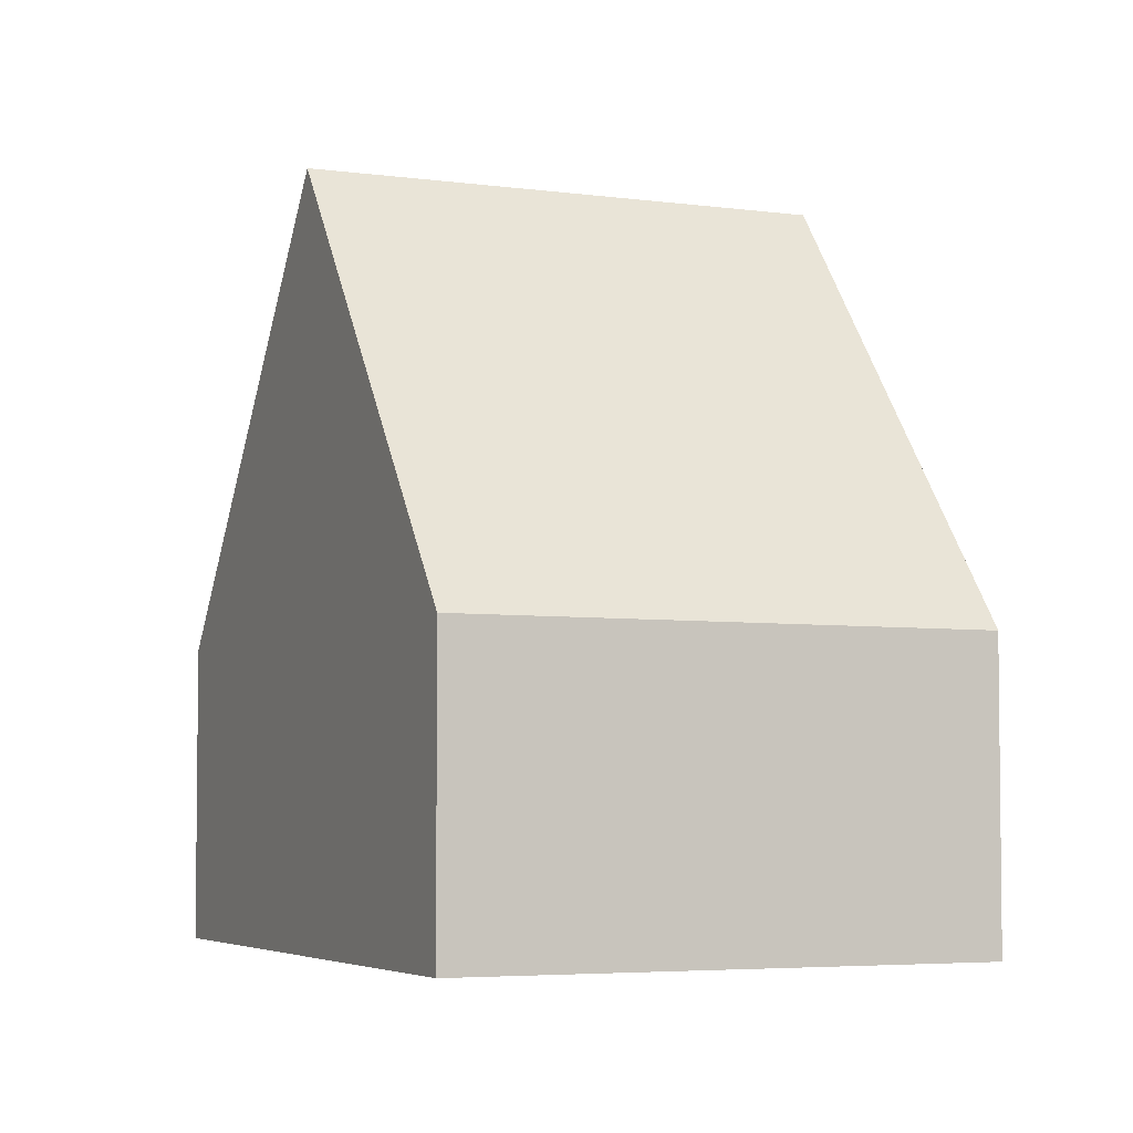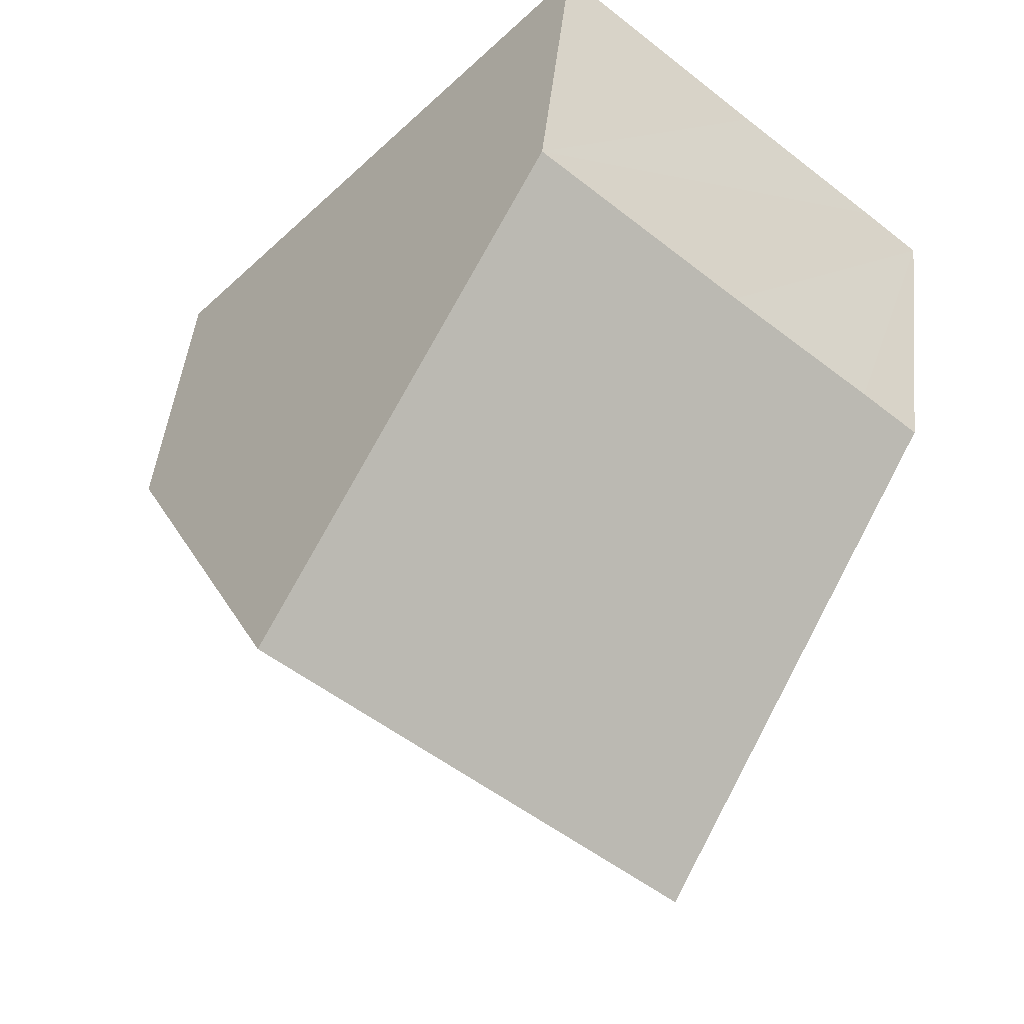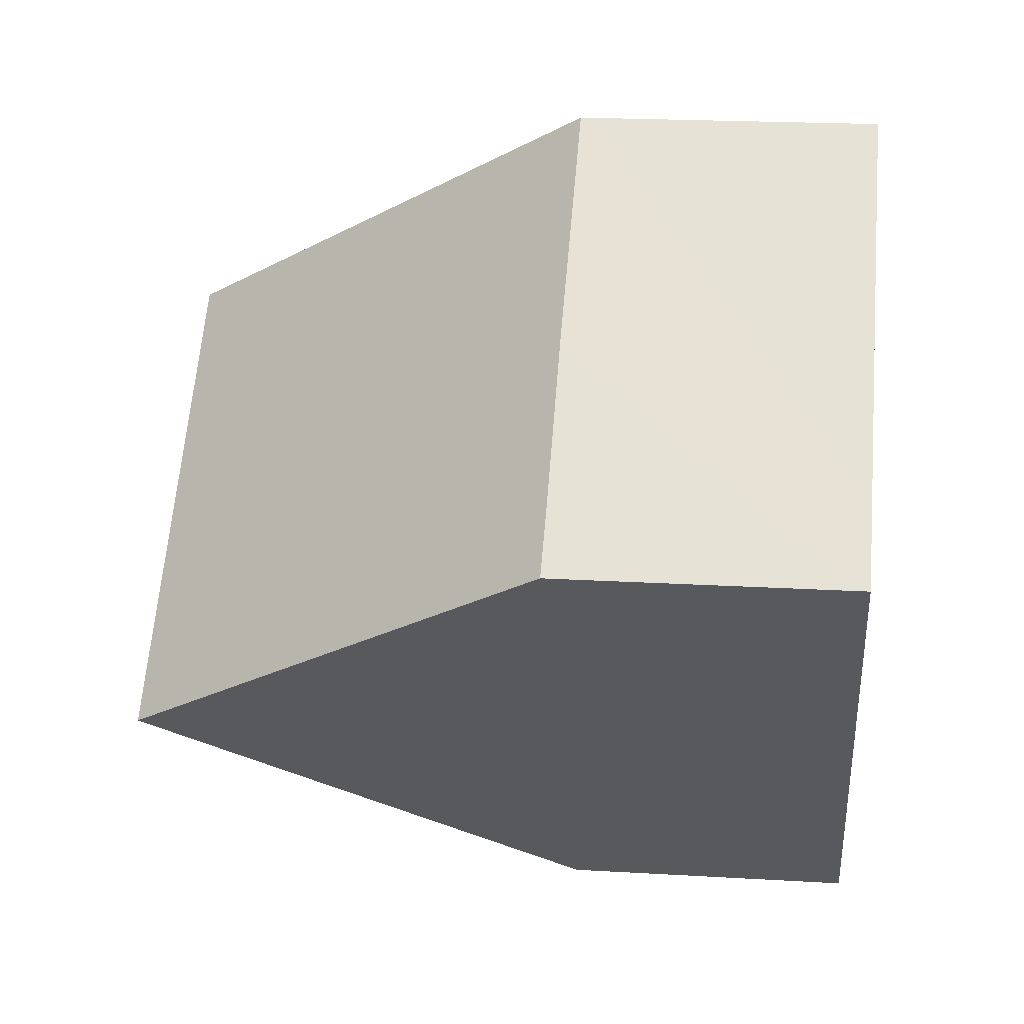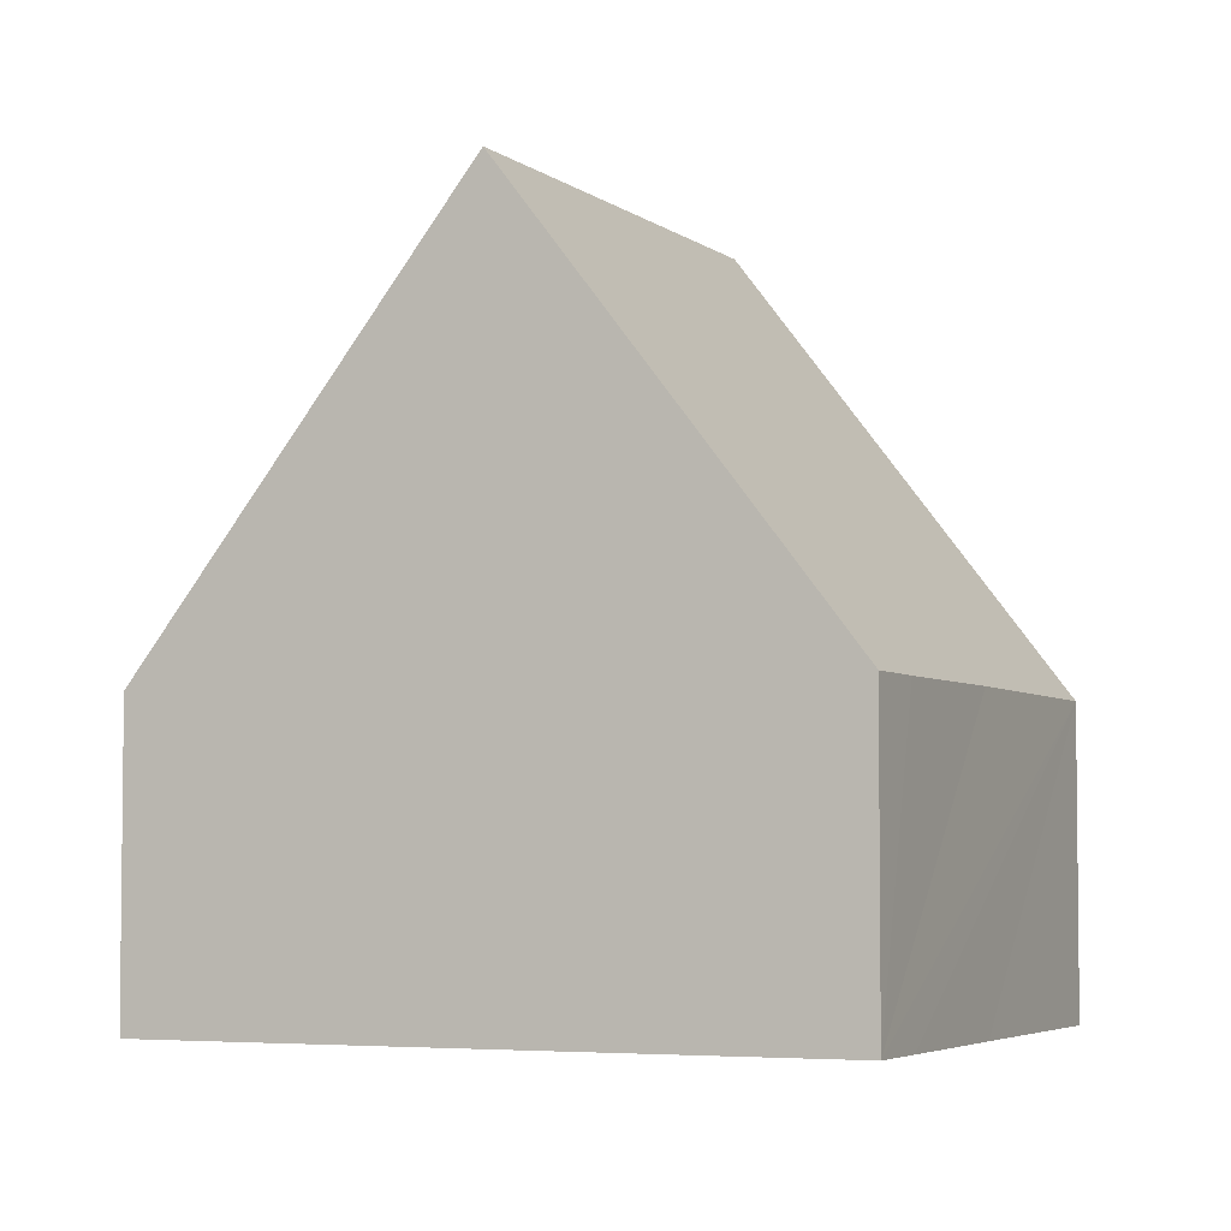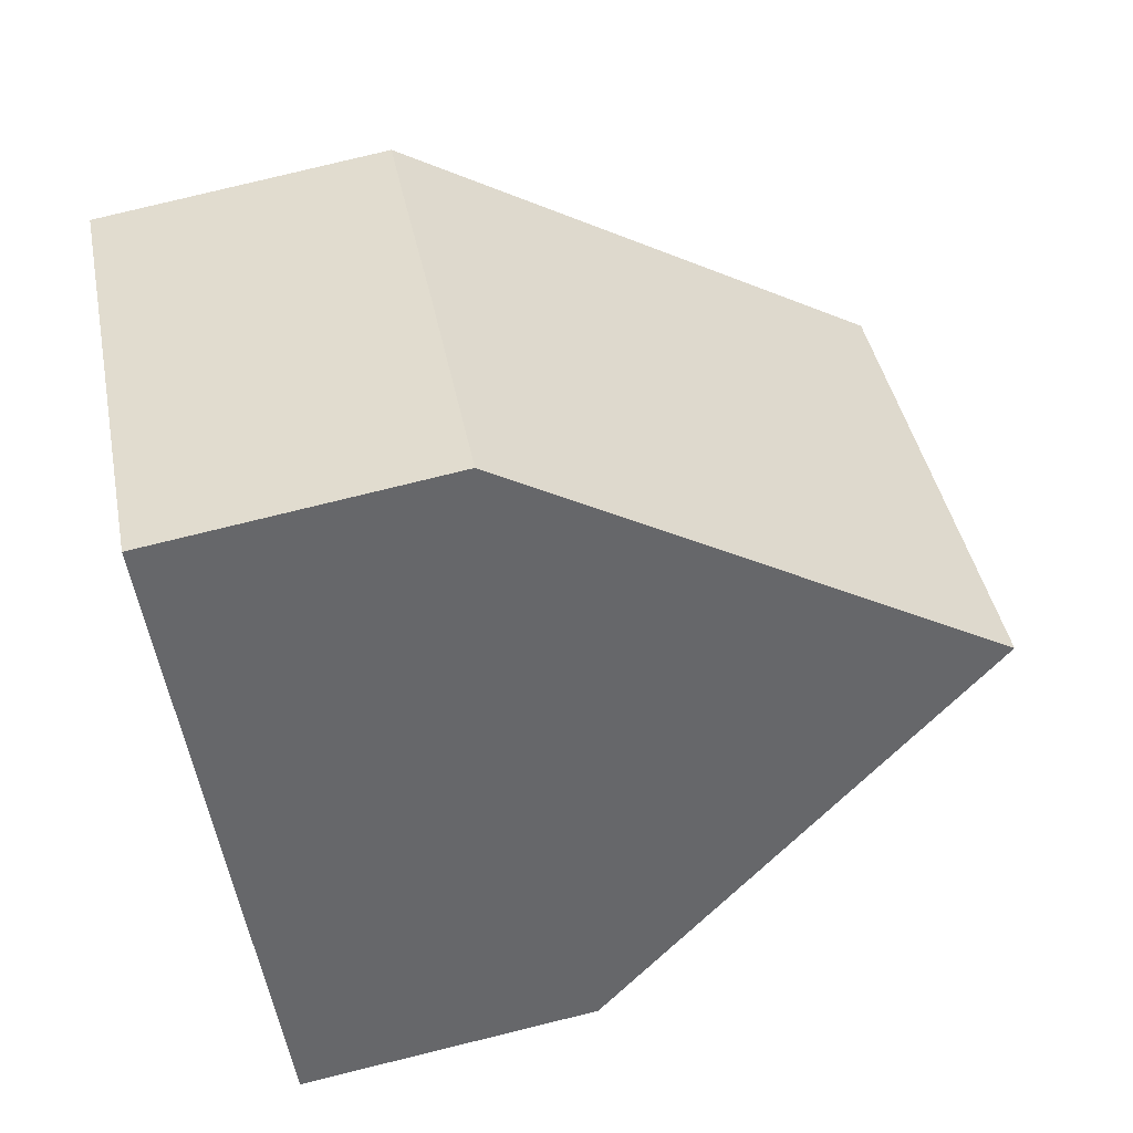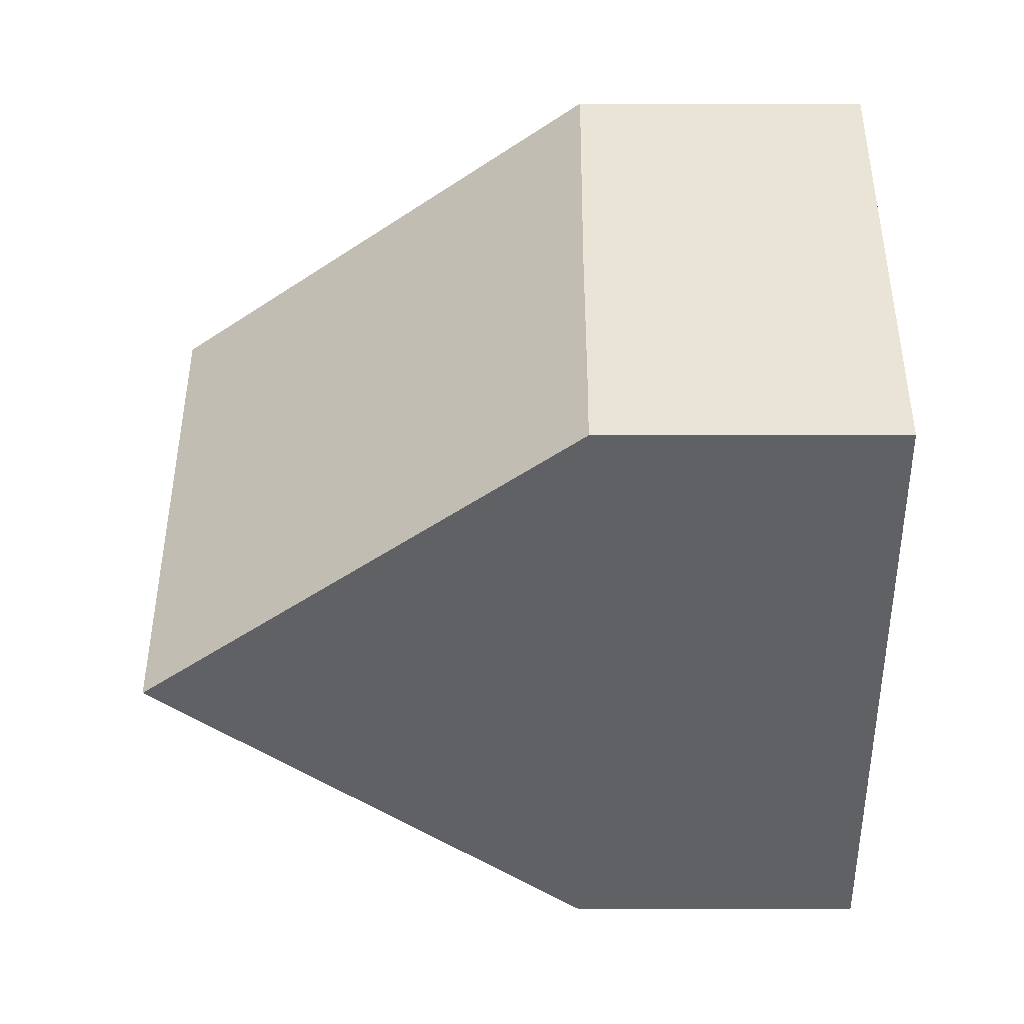
<metadata>
{"format":"obj","ext":"obj","renderer":"f3d","projection":"perspective","resolution":1024,"background":"white","views":[{"elev":-4.5,"azim":115.3,"up":"+Y"},{"elev":46.2,"azim":-174.0,"up":"+Z"},{"elev":20.3,"azim":-83.8,"up":"+Z"},{"elev":-4.4,"azim":-105.4,"up":"+Y"},{"elev":79.8,"azim":76.3,"up":"+Z"},{"elev":3.2,"azim":-89.8,"up":"+Z"}]}
</metadata>
<code>
v  5.658 3.887 -6.938
v  8.158 9.695 1.086
v  11.06 3.918 -2.298
v  2.823 9.695 -3.462
v  5.401 4.414 -6.623
v  0 3.91 2.394e-16
v  0.76 3.906 0.652
v  2.629 3.915 2.236
v  5.244 3.9 4.481
v  5.658 4.248e-16 -6.938
v  5.401 4.055e-16 -6.623
v  2.823 2.12e-16 -3.462
v  0 0 0
v  0.76 -3.992e-17 0.652
v  2.629 -1.369e-16 2.236
v  5.244 -2.744e-16 4.481
v  8.158 -6.65e-17 1.086
v  11.06 1.407e-16 -2.298
g defaultobject
f 1 2 3
f 2 1 4
f 4 1 5
f 6 2 4
f 2 6 7
f 2 7 8
f 2 8 9
f 5 6 4
f 6 5 1
f 6 1 10
f 6 10 11
f 6 11 12
f 6 12 13
f 13 7 6
f 7 13 8
f 8 13 9
f 9 13 14
f 9 14 15
f 9 15 16
f 9 3 2
f 3 9 16
f 3 16 17
f 3 17 18
f 18 1 3
f 1 18 10
f 12 14 13
f 14 12 15
f 15 12 11
f 15 11 16
f 16 11 10
f 16 10 17
f 17 10 18

</code>
